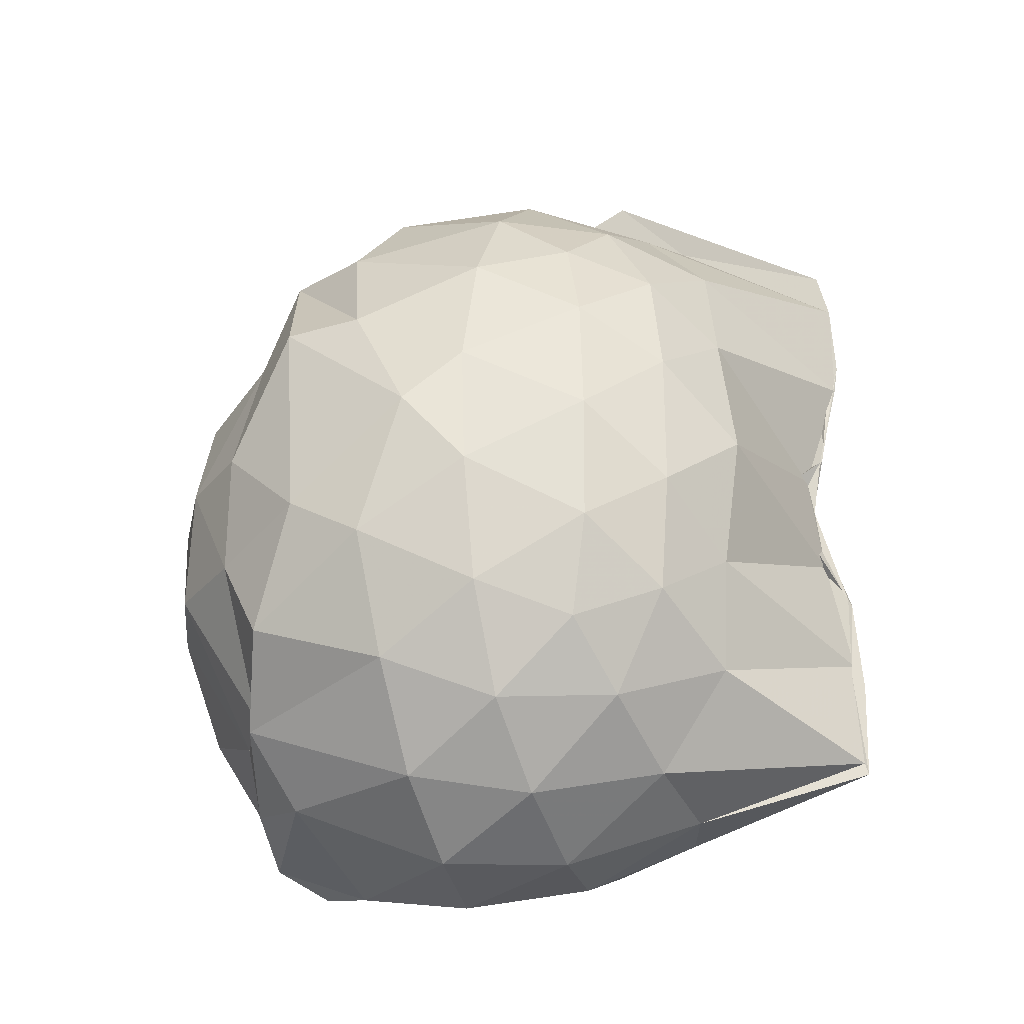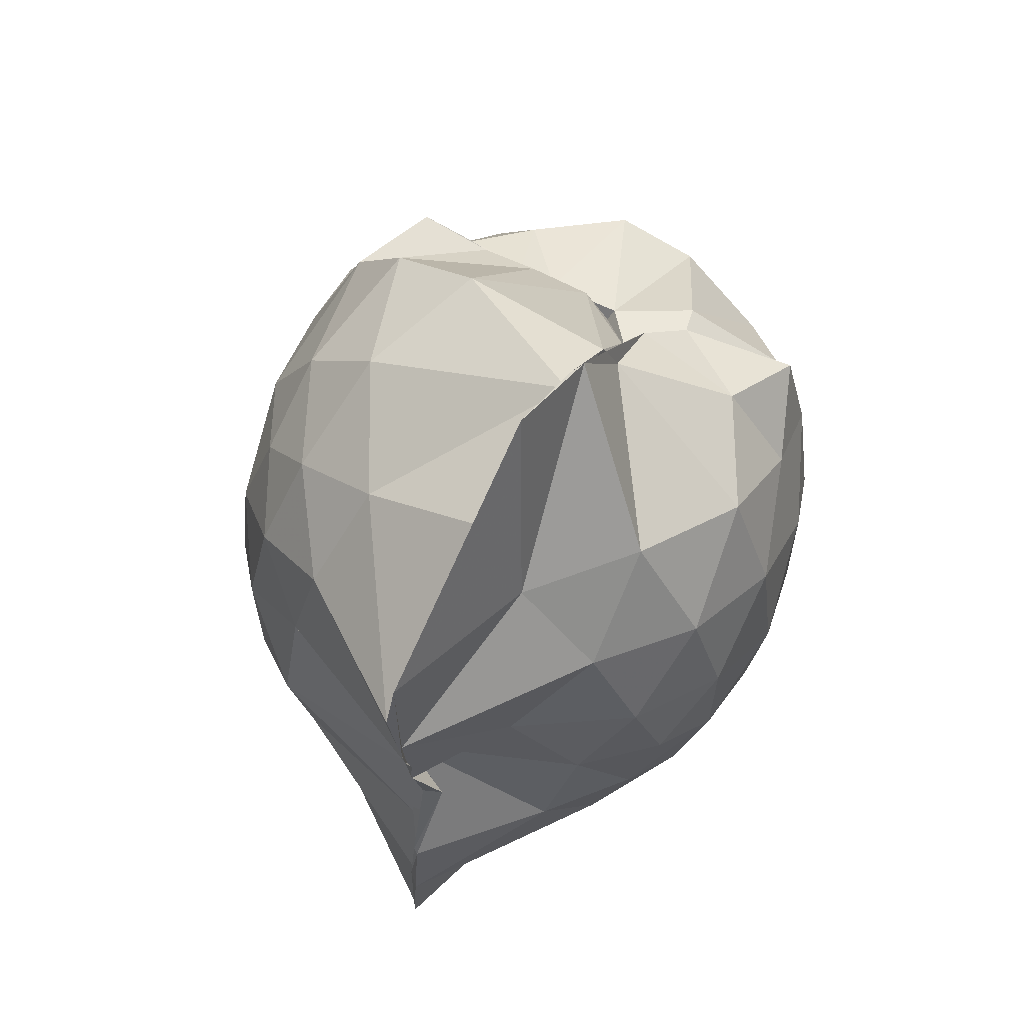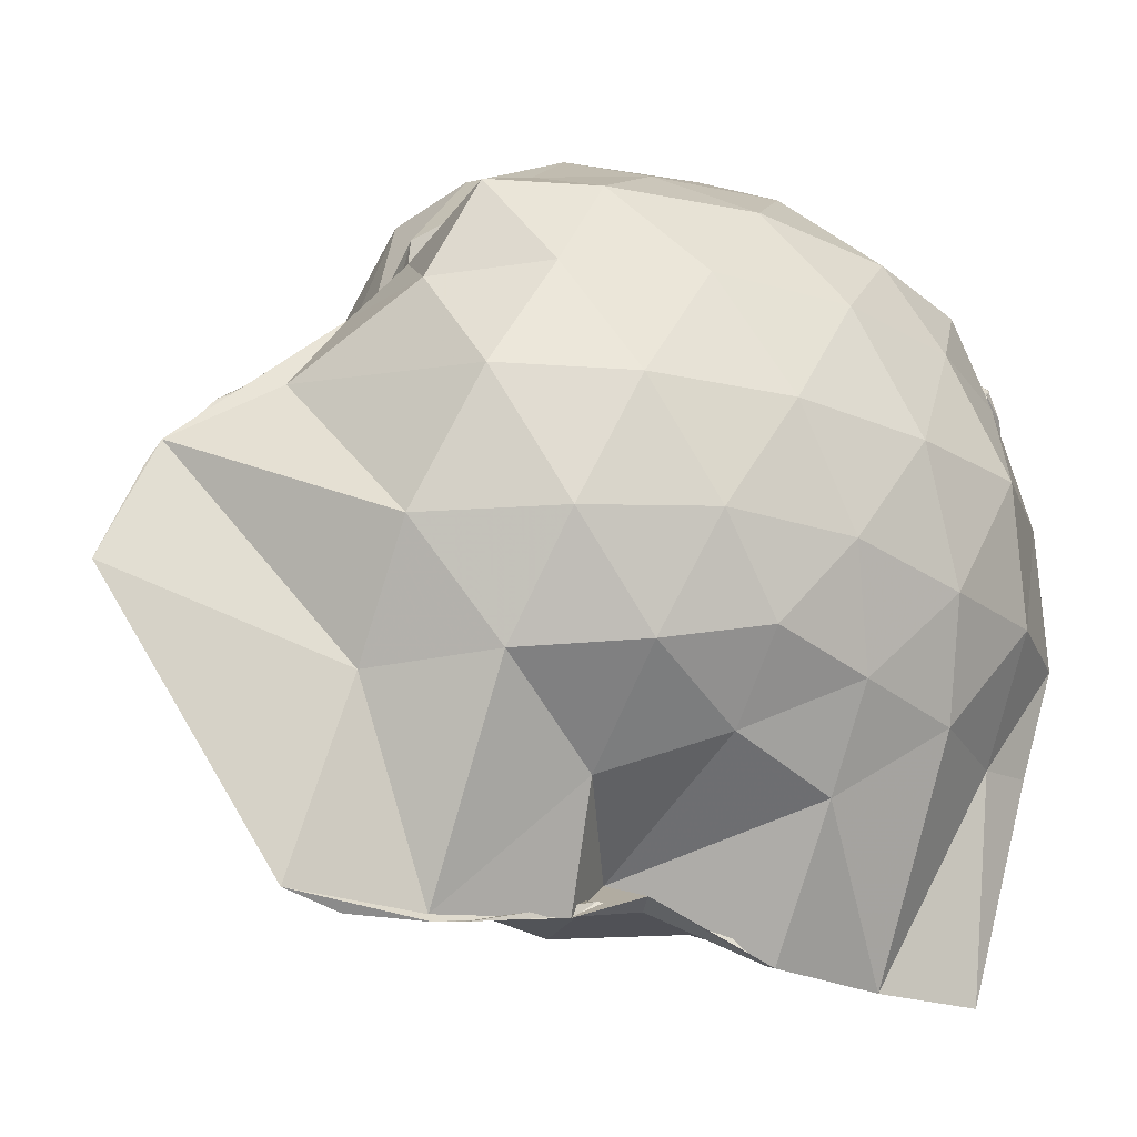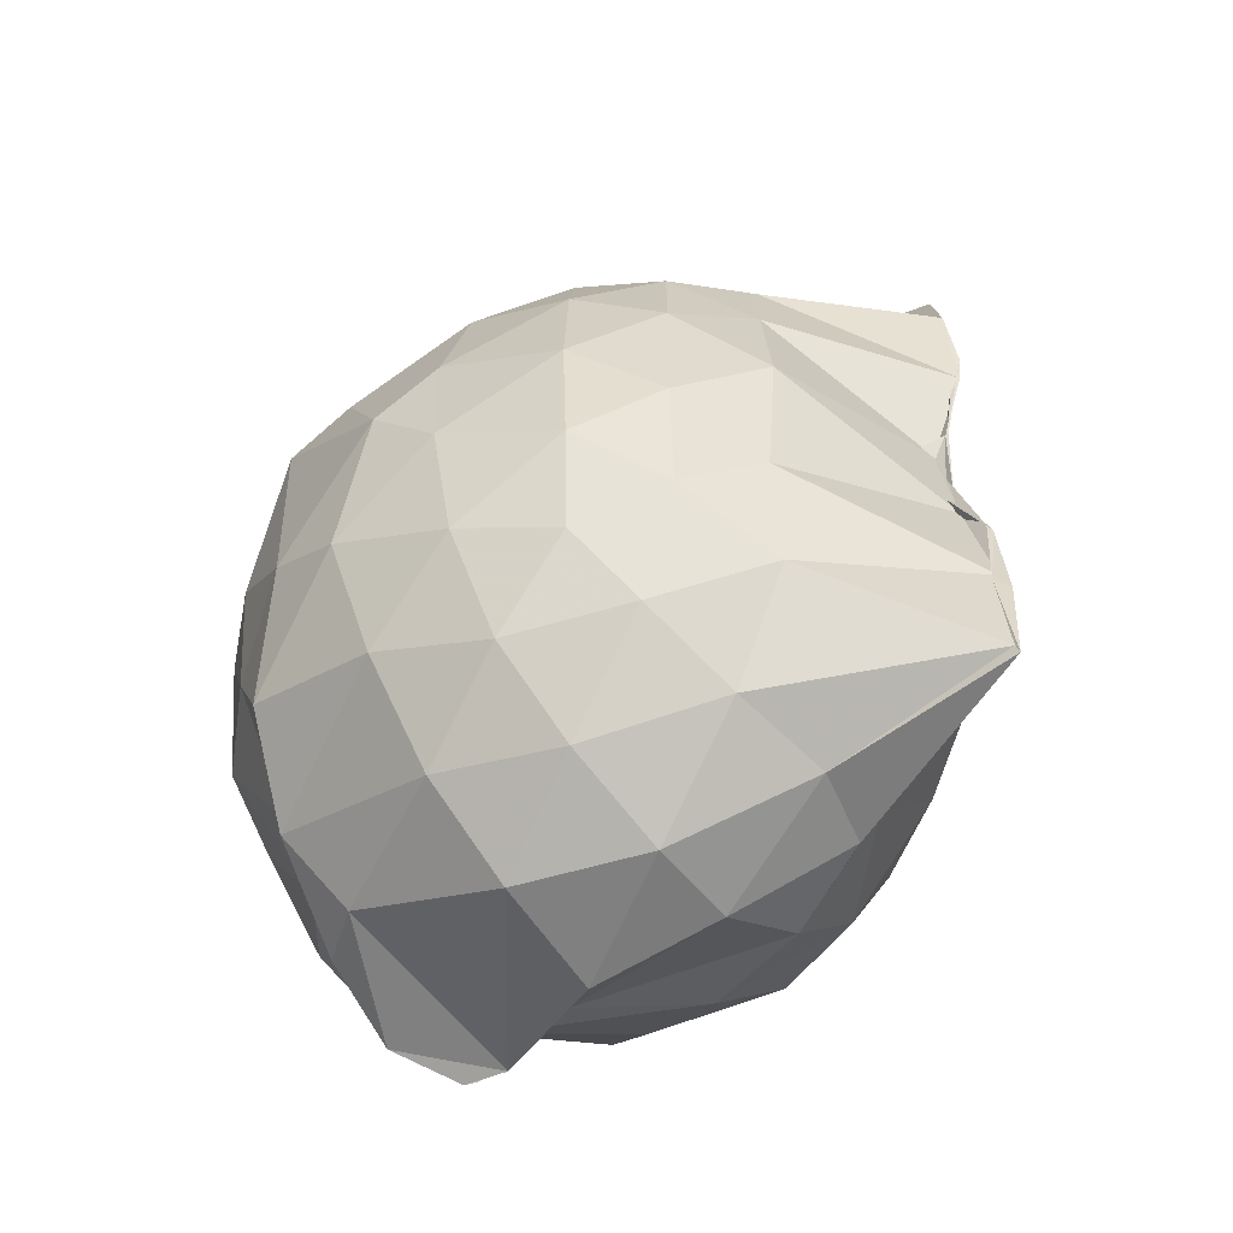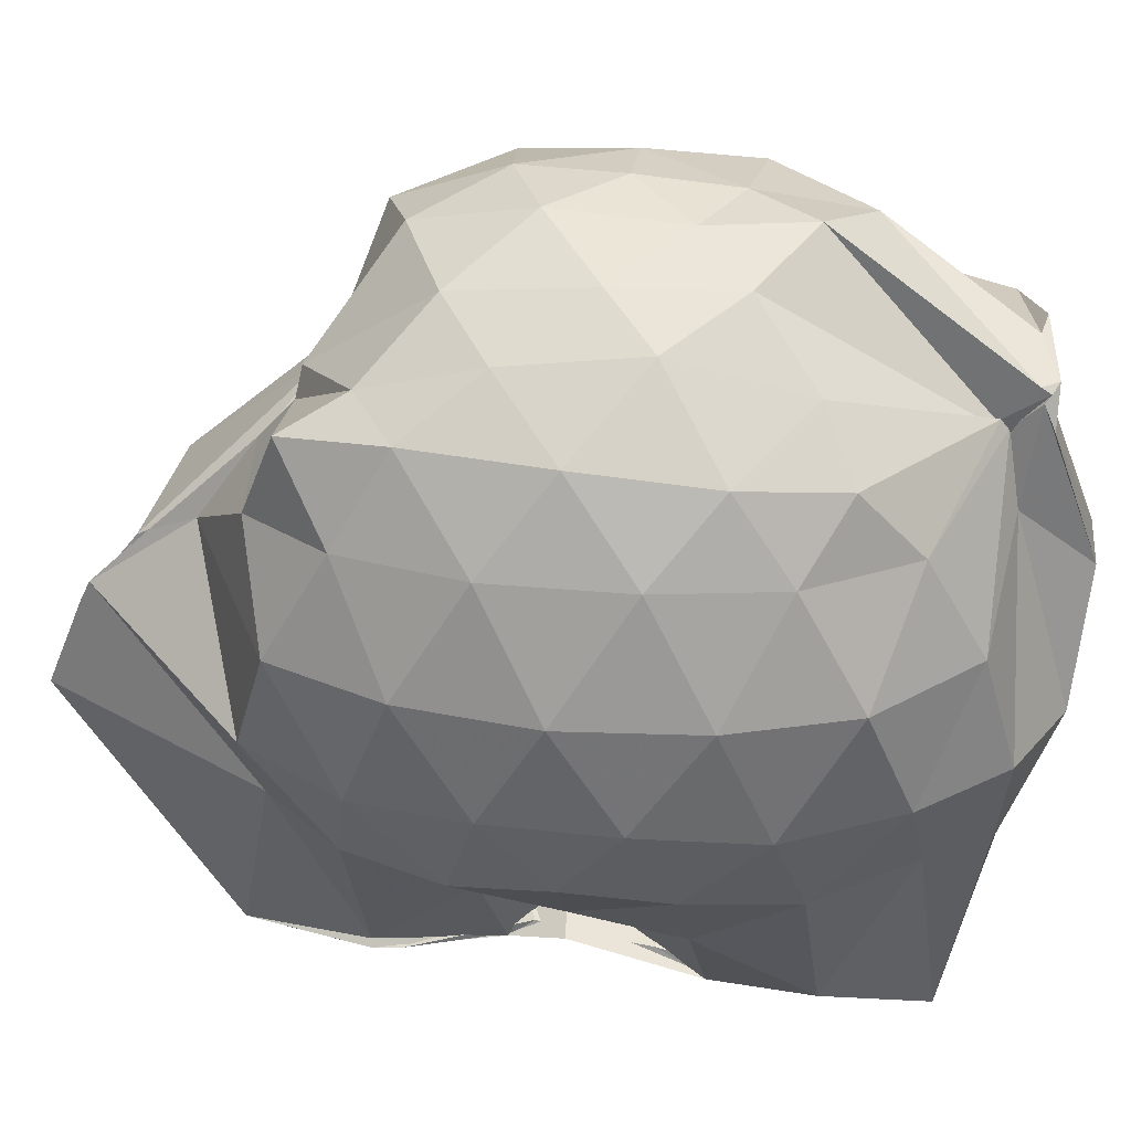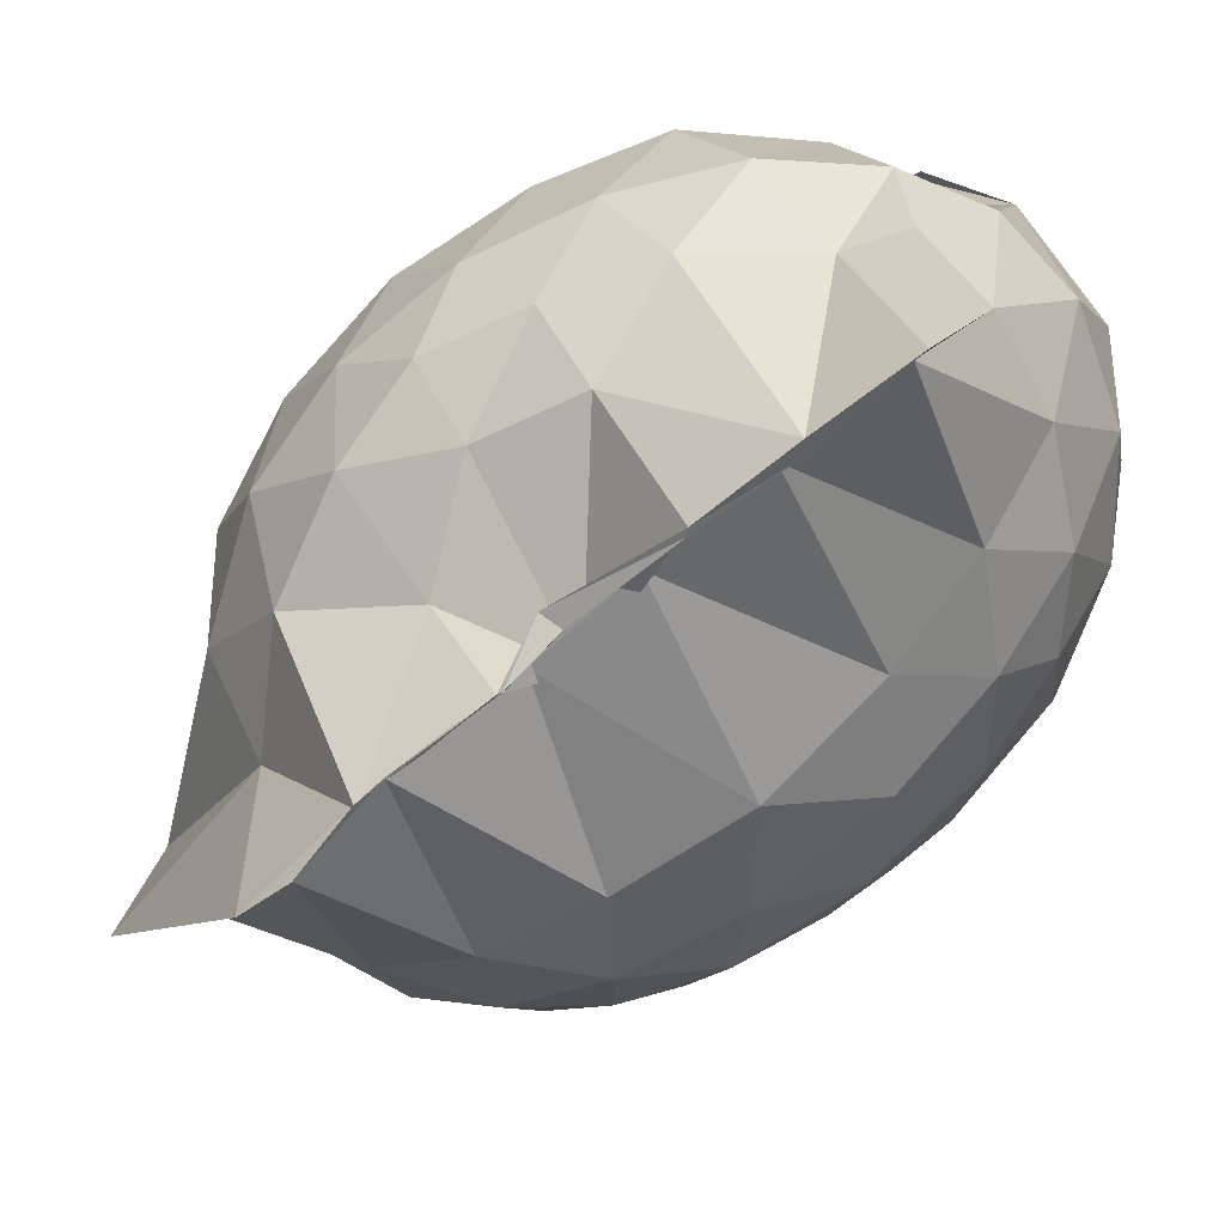
<metadata>
{"format":"obj","ext":"obj","renderer":"f3d","projection":"perspective","resolution":1024,"background":"white","views":[{"elev":-29.7,"azim":110.6,"up":"+Y"},{"elev":62.3,"azim":-149.7,"up":"+Y"},{"elev":-24.4,"azim":-117.6,"up":"+Z"},{"elev":-56.9,"azim":132.9,"up":"+Y"},{"elev":29.0,"azim":-80.0,"up":"+Z"},{"elev":-74.6,"azim":-49.7,"up":"+Z"}]}
</metadata>
<code>
v -0.8171 -0.1414 0.9238
v -1.004 -0.06882 -0.7744
v -0.1484 -0.106 0.5511
v -0.2118 0.1996 0.509
v -0.4368 0.5024 0.4474
v -0.5875 0.4938 0.4497
v -0.6933 0.4802 0.458
v -0.857 0.4626 0.4371
v -0.986 0.5132 0.3187
v -1.06 0.4909 0.4963
v -1.339 0.462 0.5541
v -1.393 0.217 0.5785
v -1.44 -0.1126 0.583
v -1.416 -0.4229 0.5555
v -1.333 -0.6503 0.5299
v -0.9869 -0.8961 0.5352
v -0.9932 -0.9895 0.5976
v -0.97 -1.004 0.6164
v -0.811 -0.97 0.6858
v -0.5994 -0.9031 0.6421
v -0.3625 -0.7406 0.5474
v -0.204 -0.3835 0.5801
v -0.07705 0.193 0.3699
v -0.289 0.4992 0.4552
v -0.4828 0.5022 0.4422
v -0.6201 0.4947 0.4583
v -0.7801 0.5001 0.4585
v -0.9758 0.6482 0.2855
v -0.995 0.5915 0.3736
v -1.27 0.5515 0.3442
v -1.428 0.3388 0.3594
v -1.509 0.04361 0.3701
v -1.51 -0.2775 0.3765
v -1.437 -0.5552 0.3696
v -1.274 -0.7843 0.3701
v -0.9758 -0.9144 0.5132
v -1.001 -0.9768 0.581
v -1.006 -1.002 0.523
v -0.5148 -0.9375 0.4993
v -0.3615 -0.7754 0.5627
v -0.1718 -0.5945 0.4706
v -0.07582 -0.3113 0.3403
v -0.07899 0.202 0.1791
v -0.205 0.4867 0.247
v -0.3782 0.7082 0.1903
v -0.6213 0.8586 0.1445
v -1.002 0.8628 0.1261
v -1.004 0.8356 0.1405
v -1.016 0.7256 0.1845
v -1.419 0.4852 0.1027
v -1.531 0.2075 0.1002
v -1.572 -0.1062 0.1006
v -1.532 -0.4246 0.1004
v -1.438 -0.6996 0.1111
v -1.224 -0.9091 0.1337
v -1.003 -0.9433 0.3487
v -0.8912 -1.106 0.1834
v -0.5996 -1.096 0.1318
v -0.3728 -0.9519 0.133
v -0.1923 -0.7156 0.1366
v -0.07271 -0.424 0.1551
v -0.03746 -0.09192 0.02968
v -0.1617 0.3476 -0.1182
v -0.3027 0.5915 -0.1263
v -0.4999 0.7696 -0.1407
v -1.013 0.9764 -0.07331
v -1.003 0.9994 -0.04635
v -1.013 0.9725 0.008029
v -1.289 0.5845 -0.1775
v -1.462 0.3216 -0.1757
v -1.536 0.04172 -0.1492
v -1.534 -0.2542 -0.1494
v -1.464 -0.5347 -0.1793
v -1.334 -0.7912 -0.16
v -1.153 -0.9786 -0.1514
v -0.9605 -1.074 -0.1227
v -0.7416 -1.085 -0.1439
v -0.4928 -0.9899 -0.1409
v -0.2955 -0.8177 -0.1225
v -0.1552 -0.5684 -0.1183
v -0.08963 -0.2645 -0.1165
v -0.09075 0.04243 -0.108
v -0.2858 0.4279 -0.3226
v -0.4395 0.5756 -0.386
v -0.6694 0.6981 -0.4258
v -1.003 0.8772 -0.4406
v -0.9953 1.087 -0.2589
v -1.095 0.5883 -0.4224
v -1.295 0.3784 -0.412
v -1.416 0.1256 -0.3887
v -1.473 -0.1069 -0.3352
v -1.412 -0.3438 -0.3787
v -1.327 -0.5903 -0.4075
v -1.139 -0.8099 -0.3981
v -1.082 -0.9454 -0.3768
v -0.8941 -0.9613 -0.4466
v -0.6596 -0.915 -0.4244
v -0.4359 -0.7934 -0.3823
v -0.2805 -0.6431 -0.3247
v -0.2133 -0.4094 -0.3814
v -0.1882 -0.107 -0.3926
v -0.2168 0.195 -0.3761
v -0.2697 -0.1127 0.7177
v -0.36 0.138 0.7243
v -0.5318 0.4166 0.6153
v -0.6889 0.4867 0.4447
v -0.8682 0.4899 0.4539
v -1.042 0.4776 0.5658
v -1.276 0.3193 0.6328
v -1.287 0.05042 0.707
v -1.271 -0.2649 0.7478
v -1.23 -0.5697 0.6655
v -0.9763 -0.9142 0.4976
v -0.9896 -0.9674 0.61
v -0.87 -0.9596 0.6692
v -0.5239 -0.7443 0.6457
v -0.3596 -0.3739 0.7768
v -0.4416 -0.1327 0.8292
v -0.5657 0.1309 0.8637
v -0.715 0.3692 0.7981
v -0.9069 0.2919 0.8316
v -1.137 0.1751 0.7879
v -1.149 -0.1429 0.8241
v -1.115 -0.4219 0.8239
v -0.9162 -0.5305 0.8901
v -0.7221 -0.6258 0.8417
v -0.5688 -0.3867 0.8765
v -0.6475 -0.1353 0.9128
v -0.7746 0.1012 0.9108
v -0.9617 0.01063 0.9006
v -0.9596 -0.2934 0.8827
v -0.7987 -0.3724 0.9015
v -0.3857 0.3435 -0.5161
v -0.6065 0.4799 -0.6057
v -0.982 0.5554 -0.8633
v -0.9902 0.6826 -0.8333
v -1.006 0.3913 -0.8472
v -1.15 0.1197 -0.5706
v -1.313 -0.1032 -0.4966
v -1.259 -0.3485 -0.5746
v -1.015 -0.6007 -0.8691
v -0.9984 -0.8488 -0.8635
v -0.9976 -0.8174 -0.855
v -0.6071 -0.6898 -0.6077
v -0.3841 -0.5546 -0.5193
v -0.3396 -0.2768 -0.5546
v -0.3384 0.06218 -0.5555
v -0.5512 0.2169 -0.6453
v -1.018 0.3154 -0.8542
v -1.017 0.3867 -0.8649
v -0.997 0.0849 -0.8072
v -0.9108 -0.03257 -0.6995
v -1.02 -0.3566 -0.8519
v -0.9862 -0.5764 -0.8431
v -1.01 -0.538 -0.8468
v -0.5454 -0.4238 -0.6394
v -0.5209 -0.1075 -0.6912
v -0.9901 0.02497 -0.7628
v -0.9923 0.0733 -0.8012
v -1.053 -0.05376 -0.7583
v -1.007 -0.3428 -0.8454
v -1.002 -0.2405 -0.7928
f 3 23 4
f 4 23 24
f 4 24 5
f 5 24 25
f 5 25 6
f 6 25 26
f 6 26 7
f 7 26 27
f 7 27 8
f 8 27 28
f 8 28 9
f 9 28 29
f 9 29 10
f 10 29 30
f 10 30 11
f 11 30 31
f 11 31 12
f 12 31 32
f 12 32 13
f 13 32 33
f 13 33 14
f 14 33 34
f 14 34 15
f 15 34 35
f 15 35 16
f 16 35 36
f 16 36 17
f 17 36 37
f 17 37 18
f 18 37 38
f 18 38 19
f 19 38 39
f 19 39 20
f 20 39 40
f 20 40 21
f 21 40 41
f 21 41 22
f 22 41 42
f 22 42 3
f 3 42 23
f 23 43 24
f 24 43 44
f 24 44 25
f 25 44 45
f 25 45 26
f 26 45 46
f 26 46 27
f 27 46 47
f 27 47 28
f 28 47 48
f 28 48 29
f 29 48 49
f 29 49 30
f 30 49 50
f 30 50 31
f 31 50 51
f 31 51 32
f 32 51 52
f 32 52 33
f 33 52 53
f 33 53 34
f 34 53 54
f 34 54 35
f 35 54 55
f 35 55 36
f 36 55 56
f 36 56 37
f 37 56 57
f 37 57 38
f 38 57 58
f 38 58 39
f 39 58 59
f 39 59 40
f 40 59 60
f 40 60 41
f 41 60 61
f 41 61 42
f 42 61 62
f 42 62 23
f 23 62 43
f 43 63 44
f 44 63 64
f 44 64 45
f 45 64 65
f 45 65 46
f 46 65 66
f 46 66 47
f 47 66 67
f 47 67 48
f 48 67 68
f 48 68 49
f 49 68 69
f 49 69 50
f 50 69 70
f 50 70 51
f 51 70 71
f 51 71 52
f 52 71 72
f 52 72 53
f 53 72 73
f 53 73 54
f 54 73 74
f 54 74 55
f 55 74 75
f 55 75 56
f 56 75 76
f 56 76 57
f 57 76 77
f 57 77 58
f 58 77 78
f 58 78 59
f 59 78 79
f 59 79 60
f 60 79 80
f 60 80 61
f 61 80 81
f 61 81 62
f 62 81 82
f 62 82 43
f 43 82 63
f 63 83 64
f 64 83 84
f 64 84 65
f 65 84 85
f 65 85 66
f 66 85 86
f 66 86 67
f 67 86 87
f 67 87 68
f 68 87 88
f 68 88 69
f 69 88 89
f 69 89 70
f 70 89 90
f 70 90 71
f 71 90 91
f 71 91 72
f 72 91 92
f 72 92 73
f 73 92 93
f 73 93 74
f 74 93 94
f 74 94 75
f 75 94 95
f 75 95 76
f 76 95 96
f 76 96 77
f 77 96 97
f 77 97 78
f 78 97 98
f 78 98 79
f 79 98 99
f 79 99 80
f 80 99 100
f 80 100 81
f 81 100 101
f 81 101 82
f 82 101 102
f 82 102 63
f 63 102 83
f 103 104 118
f 104 119 118
f 104 105 119
f 105 120 119
f 105 106 120
f 106 107 120
f 107 121 120
f 107 108 121
f 108 122 121
f 108 109 122
f 109 110 122
f 110 123 122
f 110 111 123
f 111 124 123
f 111 112 124
f 112 113 124
f 113 125 124
f 113 114 125
f 114 126 125
f 114 115 126
f 115 116 126
f 116 127 126
f 116 117 127
f 117 118 127
f 117 103 118
f 118 119 128
f 119 129 128
f 119 120 129
f 120 121 129
f 121 130 129
f 121 122 130
f 122 123 130
f 123 131 130
f 123 124 131
f 124 125 131
f 125 132 131
f 125 126 132
f 126 127 132
f 127 128 132
f 127 118 128
f 133 148 134
f 134 148 149
f 134 149 135
f 135 149 150
f 135 150 136
f 136 150 137
f 137 150 151
f 137 151 138
f 138 151 152
f 138 152 139
f 139 152 140
f 140 152 153
f 140 153 141
f 141 153 154
f 141 154 142
f 142 154 143
f 143 154 155
f 143 155 144
f 144 155 156
f 144 156 145
f 145 156 146
f 146 156 157
f 146 157 147
f 147 157 148
f 147 148 133
f 148 158 149
f 149 158 159
f 149 159 150
f 150 159 151
f 151 159 160
f 151 160 152
f 152 160 153
f 153 160 161
f 153 161 154
f 154 161 155
f 155 161 162
f 155 162 156
f 156 162 157
f 157 162 158
f 157 158 148
f 3 4 103
f 103 4 104
f 4 5 104
f 104 5 105
f 5 6 105
f 105 6 106
f 6 7 106
f 7 8 106
f 106 8 107
f 8 9 107
f 107 9 108
f 9 10 108
f 108 10 109
f 10 11 109
f 11 12 109
f 109 12 110
f 12 13 110
f 110 13 111
f 13 14 111
f 111 14 112
f 14 15 112
f 15 16 112
f 112 16 113
f 16 17 113
f 113 17 114
f 17 18 114
f 114 18 115
f 18 19 115
f 19 20 115
f 115 20 116
f 20 21 116
f 116 21 117
f 21 22 117
f 117 22 103
f 22 3 103
f 83 133 84
f 84 133 134
f 84 134 85
f 85 134 135
f 85 135 86
f 86 135 136
f 86 136 87
f 87 136 88
f 88 136 137
f 88 137 89
f 89 137 138
f 89 138 90
f 90 138 139
f 90 139 91
f 91 139 92
f 92 139 140
f 92 140 93
f 93 140 141
f 93 141 94
f 94 141 142
f 94 142 95
f 95 142 96
f 96 142 143
f 96 143 97
f 97 143 144
f 97 144 98
f 98 144 145
f 98 145 99
f 99 145 100
f 100 145 146
f 100 146 101
f 101 146 147
f 101 147 102
f 102 147 133
f 102 133 83
f 128 129 1
f 129 130 1
f 130 131 1
f 131 132 1
f 132 128 1
f 159 158 2
f 160 159 2
f 161 160 2
f 162 161 2
f 158 162 2

</code>
